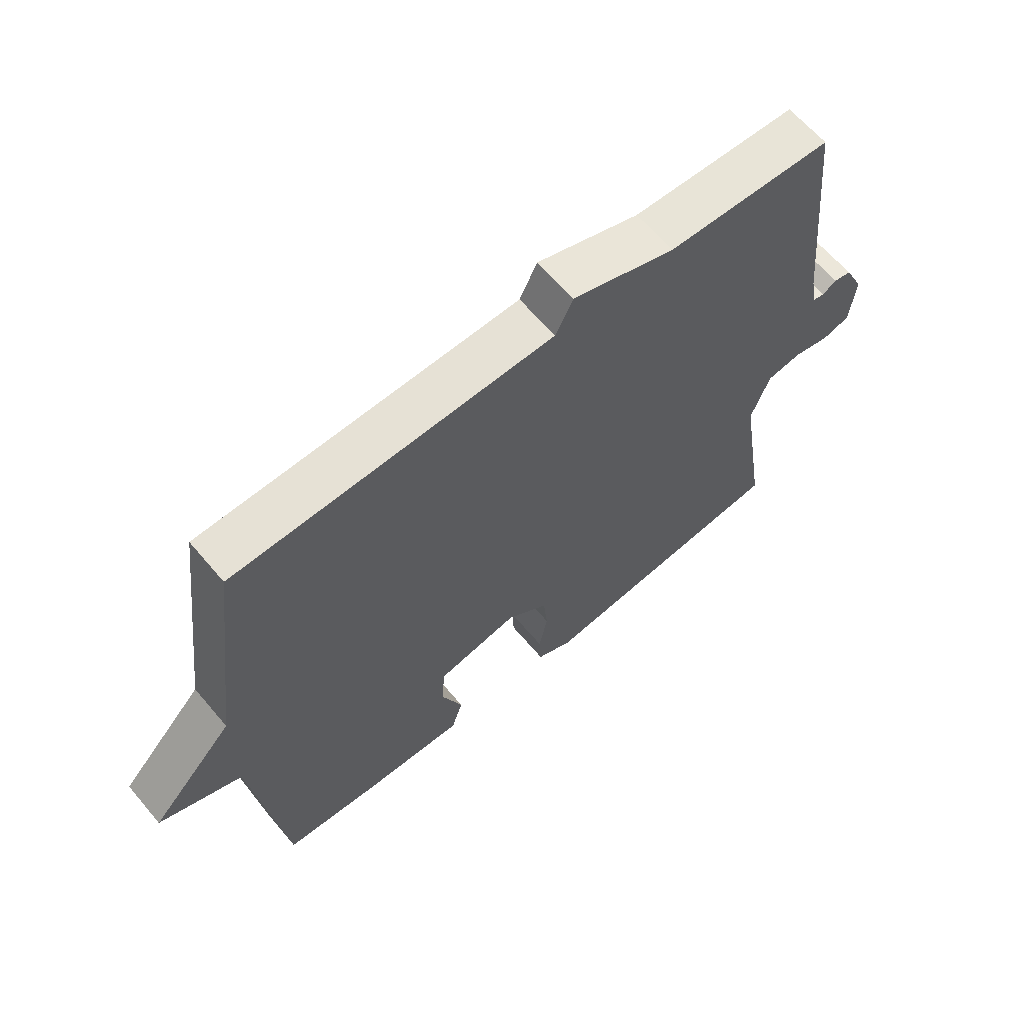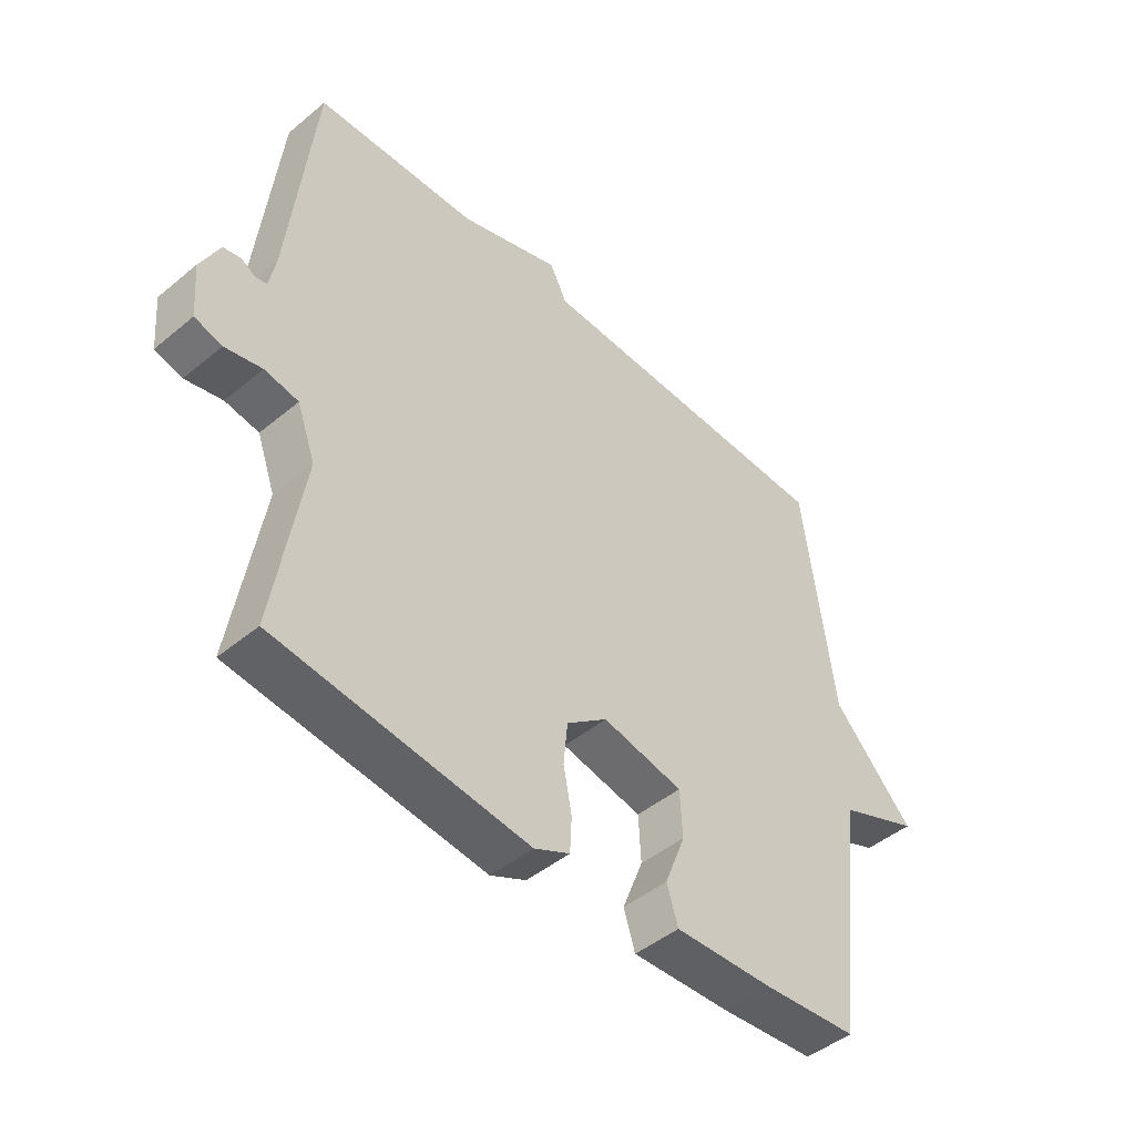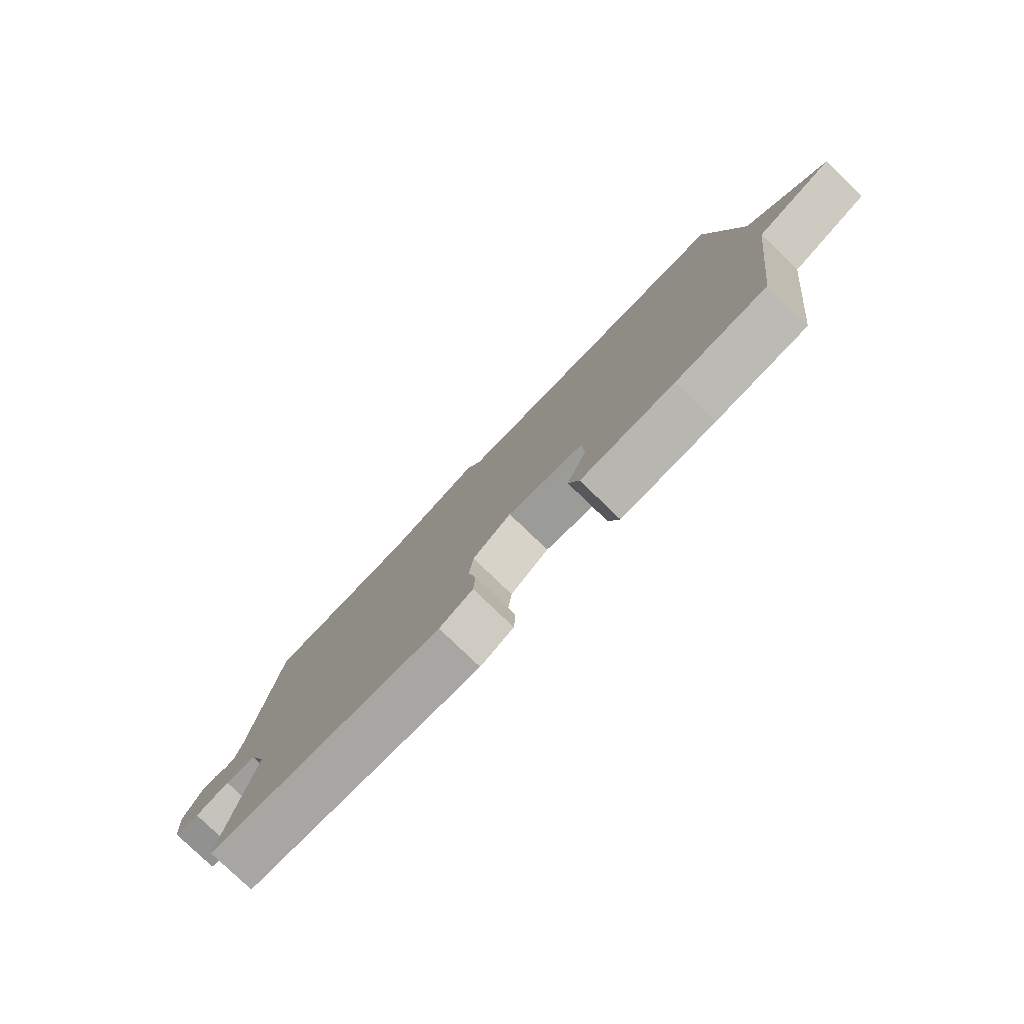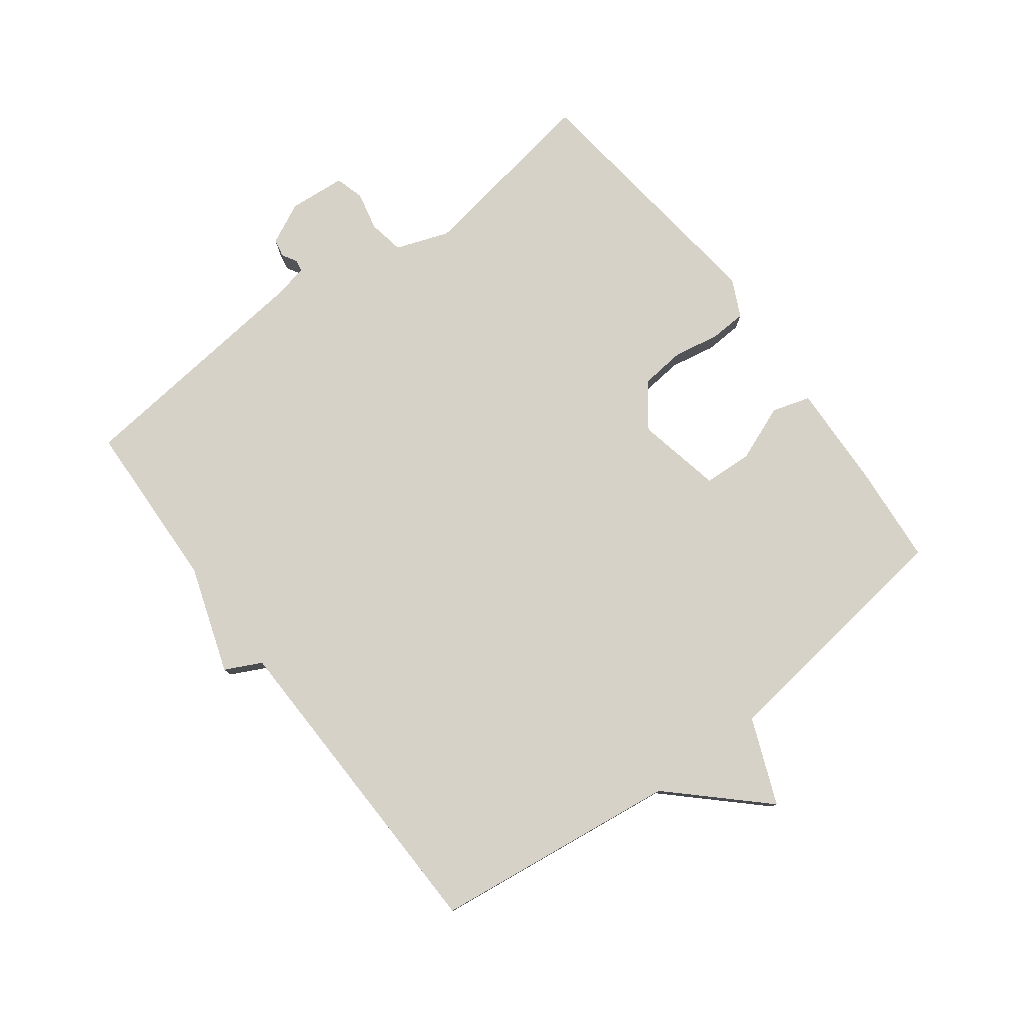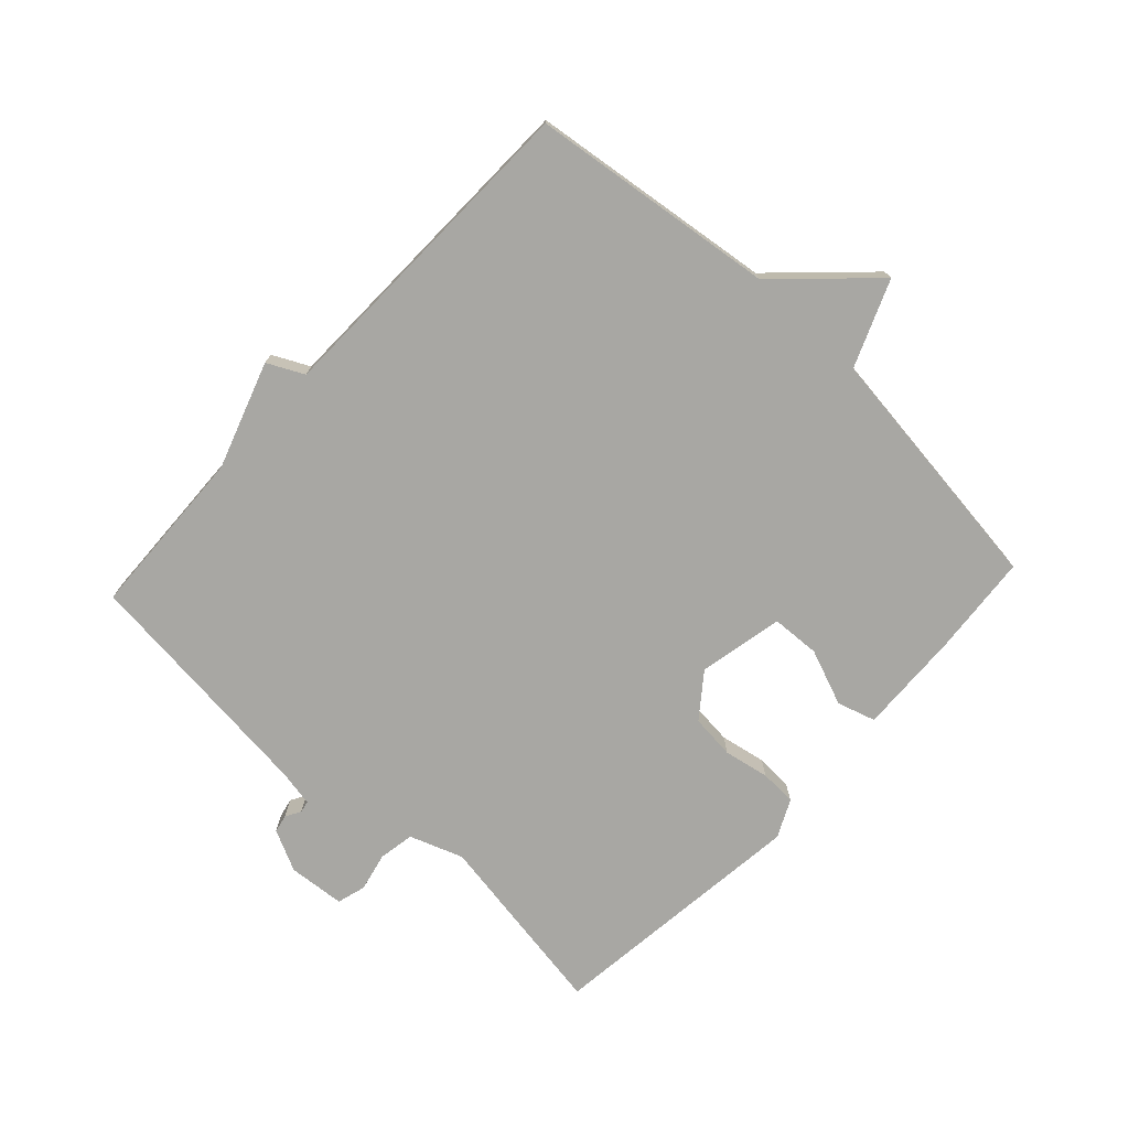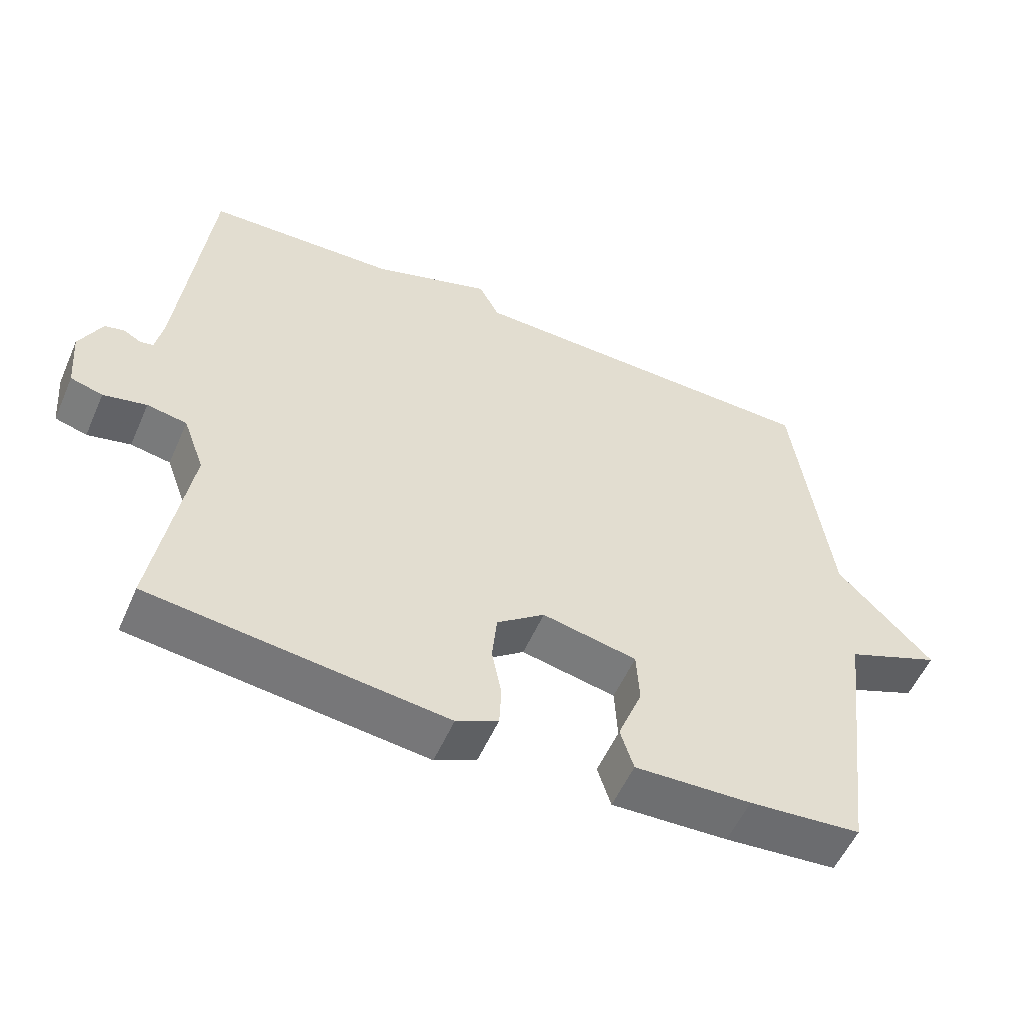
<metadata>
{"format":"obj","ext":"obj","renderer":"f3d","projection":"perspective","resolution":1024,"background":"white","views":[{"elev":63.5,"azim":139.9,"up":"+Z"},{"elev":-46.4,"azim":-46.7,"up":"+Z"},{"elev":-79.6,"azim":46.1,"up":"+Z"},{"elev":78.5,"azim":52.9,"up":"+Y"},{"elev":-74.5,"azim":47.0,"up":"+Y"},{"elev":-55.4,"azim":-23.6,"up":"+Z"}]}
</metadata>
<code>
v 0.5 0.07 -0.5
v 0.339 0.07 -0.514
v 0.172 0.07 -0.521
v 0.153 0.07 -0.46
v 0.188 0.07 -0.37
v 0.184 0.07 -0.292
v 0.048 0.07 -0.264
v -0.021 0.07 -0.317
v -0.028 0.07 -0.388
v -0.014 0.07 -0.461
v -0.017 0.07 -0.52
v -0.077 0.07 -0.549
v -0.5 0.07 -0.5
v -0.452 0.07 -0.198
v -0.483 0.07 -0.113
v -0.54 0.07 -0.103
v -0.602 0.07 -0.117
v -0.648 0.07 -0.104
v -0.656 0.07 -0.013
v -0.624 0.07 0.053
v -0.595 0.07 0.059
v -0.571 0.07 0.045
v -0.552 0.07 0.049
v -0.541 0.07 0.107
v -0.5 0.07 0.5
v -0.226 0.07 0.511
v -0.055 0.07 0.569
v -0.026 0.07 0.511
v 0.5 0.07 0.5
v 0.551 0.07 0.106
v 0.688 0.07 -0.038
v 0.551 0.07 -0.094
v 0.5 0 -0.5
v 0.339 0 -0.514
v 0.172 0 -0.521
v 0.153 0 -0.46
v 0.188 0 -0.37
v 0.184 0 -0.292
v 0.048 0 -0.264
v -0.021 0 -0.317
v -0.028 0 -0.388
v -0.014 0 -0.461
v -0.017 0 -0.52
v -0.077 0 -0.549
v -0.5 0 -0.5
v -0.452 0 -0.198
v -0.483 0 -0.113
v -0.54 0 -0.103
v -0.602 0 -0.117
v -0.648 0 -0.104
v -0.656 0 -0.013
v -0.624 0 0.053
v -0.595 0 0.059
v -0.571 0 0.045
v -0.552 0 0.049
v -0.541 0 0.107
v -0.5 0 0.5
v -0.226 0 0.511
v -0.055 0 0.569
v -0.026 0 0.511
v 0.5 0 0.5
v 0.551 0 0.106
v 0.688 0 -0.038
v 0.551 0 -0.094
f 30 31 32
f 32 1 2
f 30 32 2
f 29 30 2
f 28 29 2
f 26 27 28 2
f 24 25 26
f 23 24 26
f 20 21 22
f 19 20 22
f 18 19 22
f 17 18 22
f 16 17 22
f 15 16 22 23
f 12 13 14
f 11 12 14
f 10 11 14
f 9 10 14
f 8 9 14 15
f 15 23 26
f 8 15 26
f 7 8 26
f 2 3 4 5
f 2 5 6
f 26 2 6
f 6 7 26
f 64 63 62
f 34 33 64
f 34 64 62
f 34 62 61
f 34 61 60
f 34 60 59 58
f 58 57 56
f 58 56 55
f 54 53 52
f 54 52 51
f 54 51 50
f 54 50 49
f 54 49 48
f 55 54 48 47
f 46 45 44
f 46 44 43
f 46 43 42
f 46 42 41
f 47 46 41 40
f 58 55 47
f 58 47 40
f 58 40 39
f 37 36 35 34
f 38 37 34
f 38 34 58
f 58 39 38
f 1 33 34 2
f 2 34 35 3
f 3 35 36 4
f 4 36 37 5
f 5 37 38 6
f 6 38 39 7
f 7 39 40 8
f 8 40 41 9
f 9 41 42 10
f 10 42 43 11
f 11 43 44 12
f 12 44 45 13
f 13 45 46 14
f 14 46 47 15
f 15 47 48 16
f 16 48 49 17
f 17 49 50 18
f 18 50 51 19
f 19 51 52 20
f 20 52 53 21
f 21 53 54 22
f 22 54 55 23
f 23 55 56 24
f 24 56 57 25
f 25 57 58 26
f 26 58 59 27
f 27 59 60 28
f 28 60 61 29
f 29 61 62 30
f 30 62 63 31
f 31 63 64 32
f 32 64 33 1

</code>
